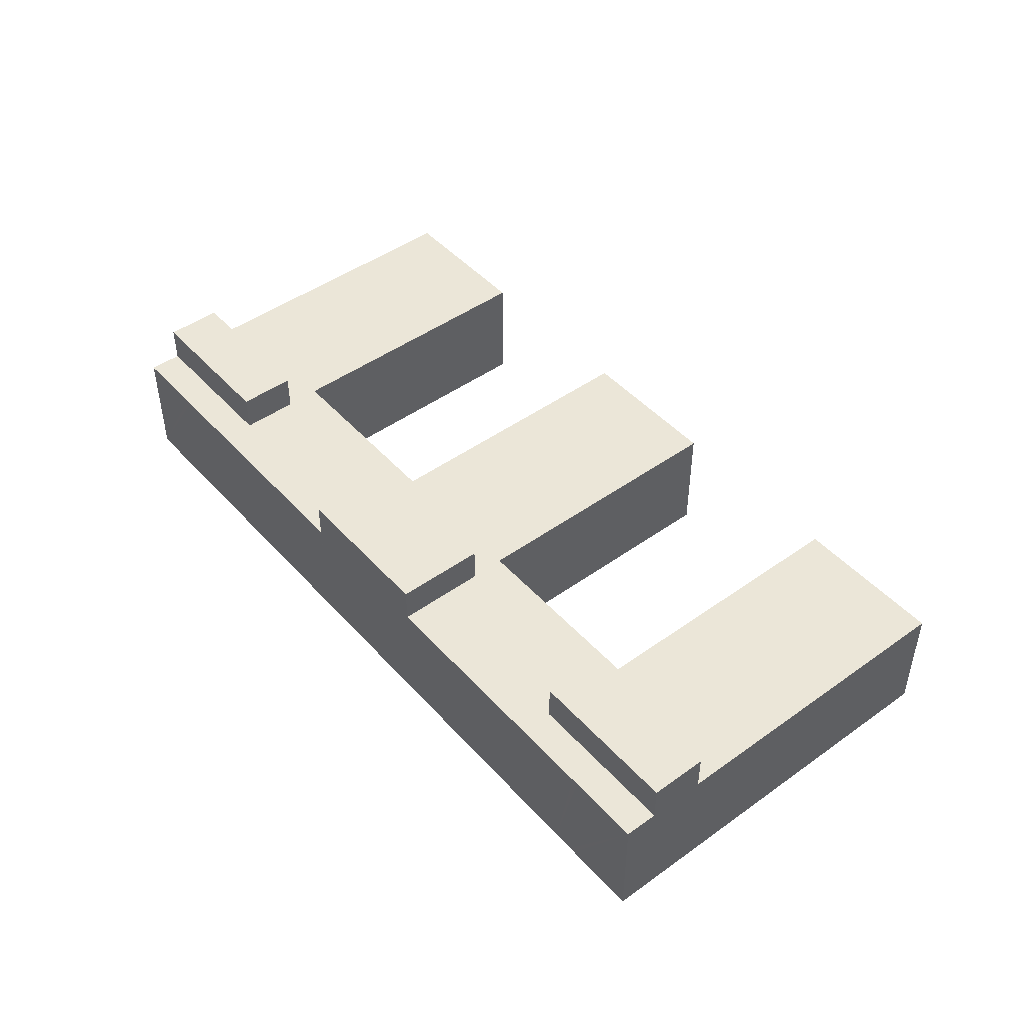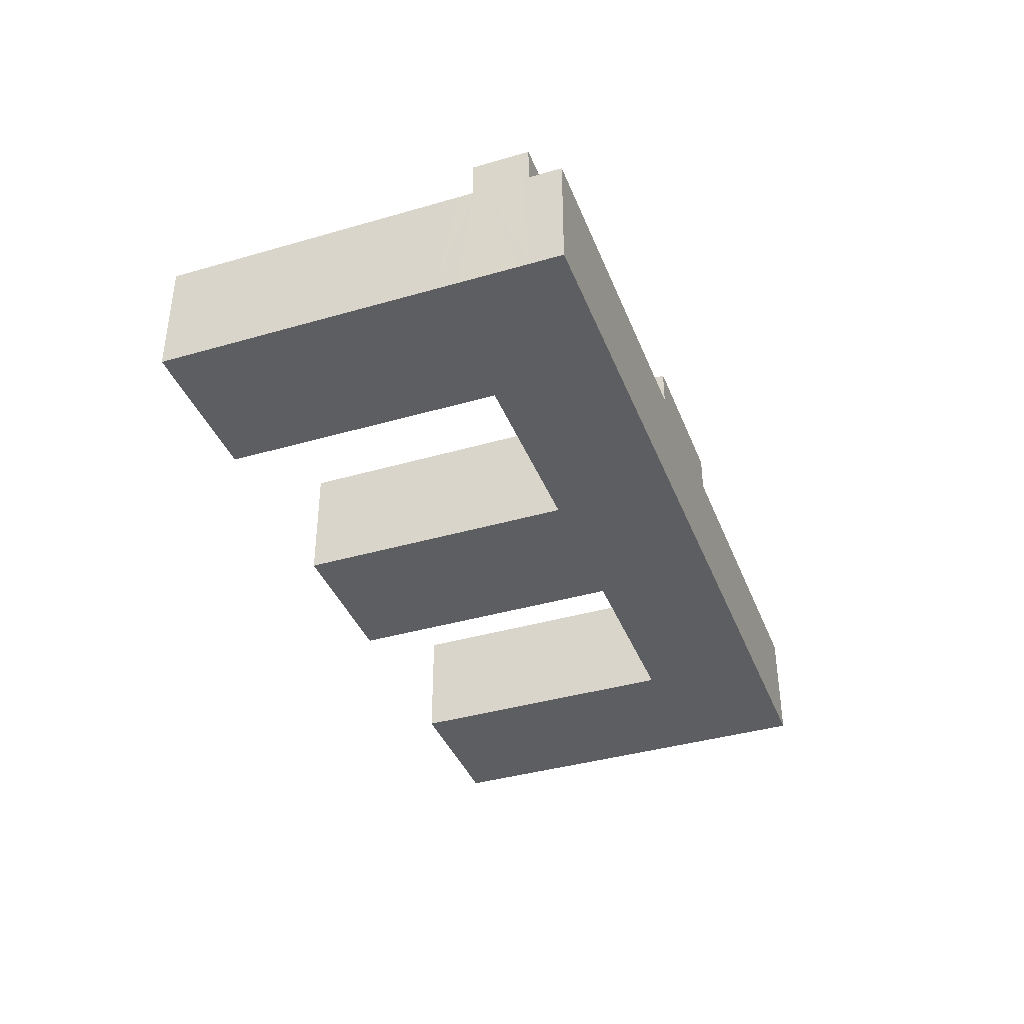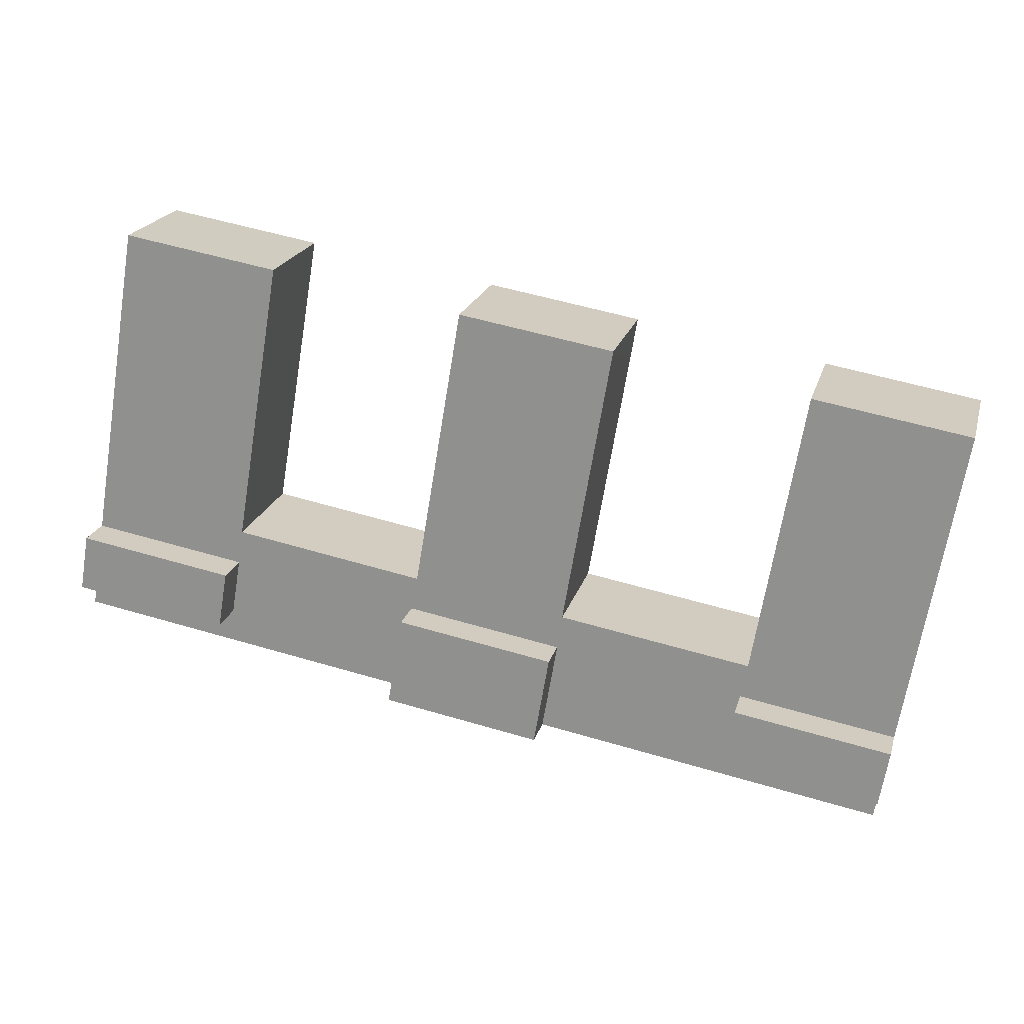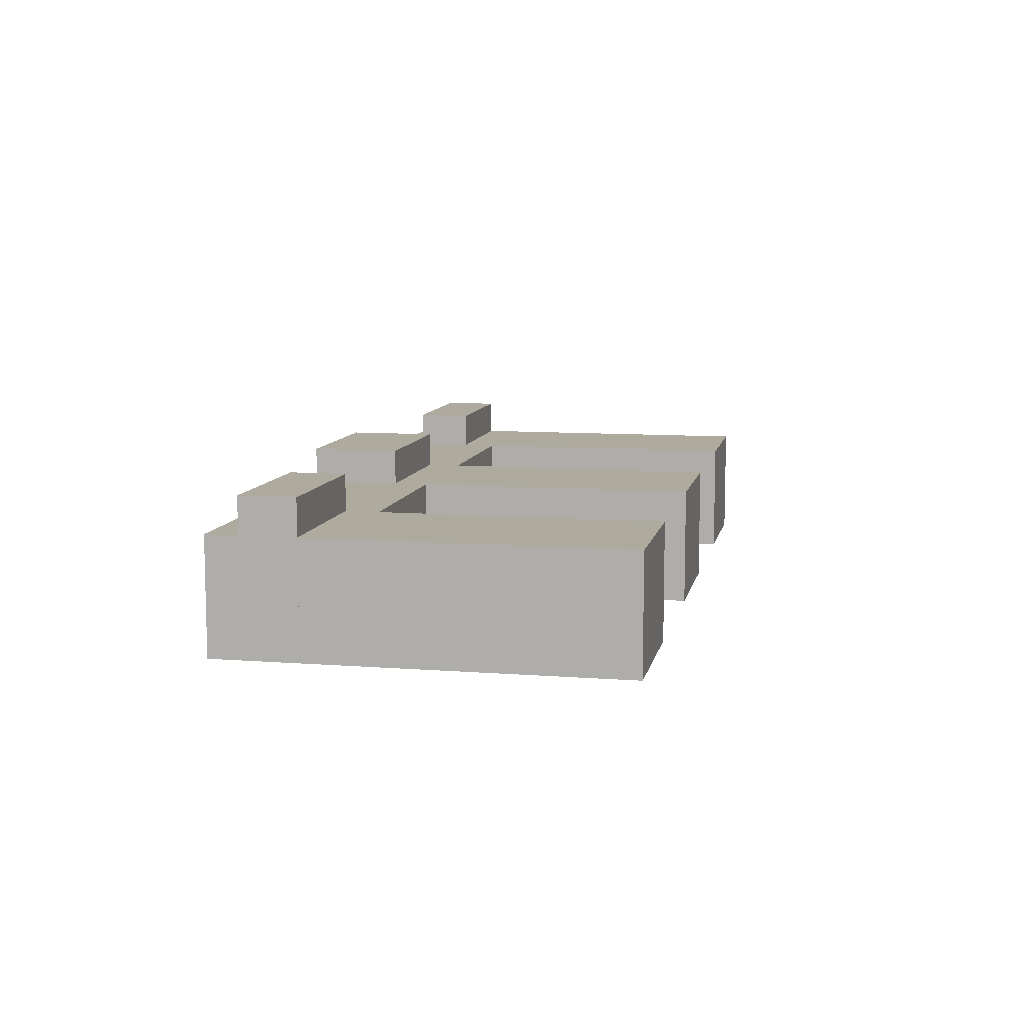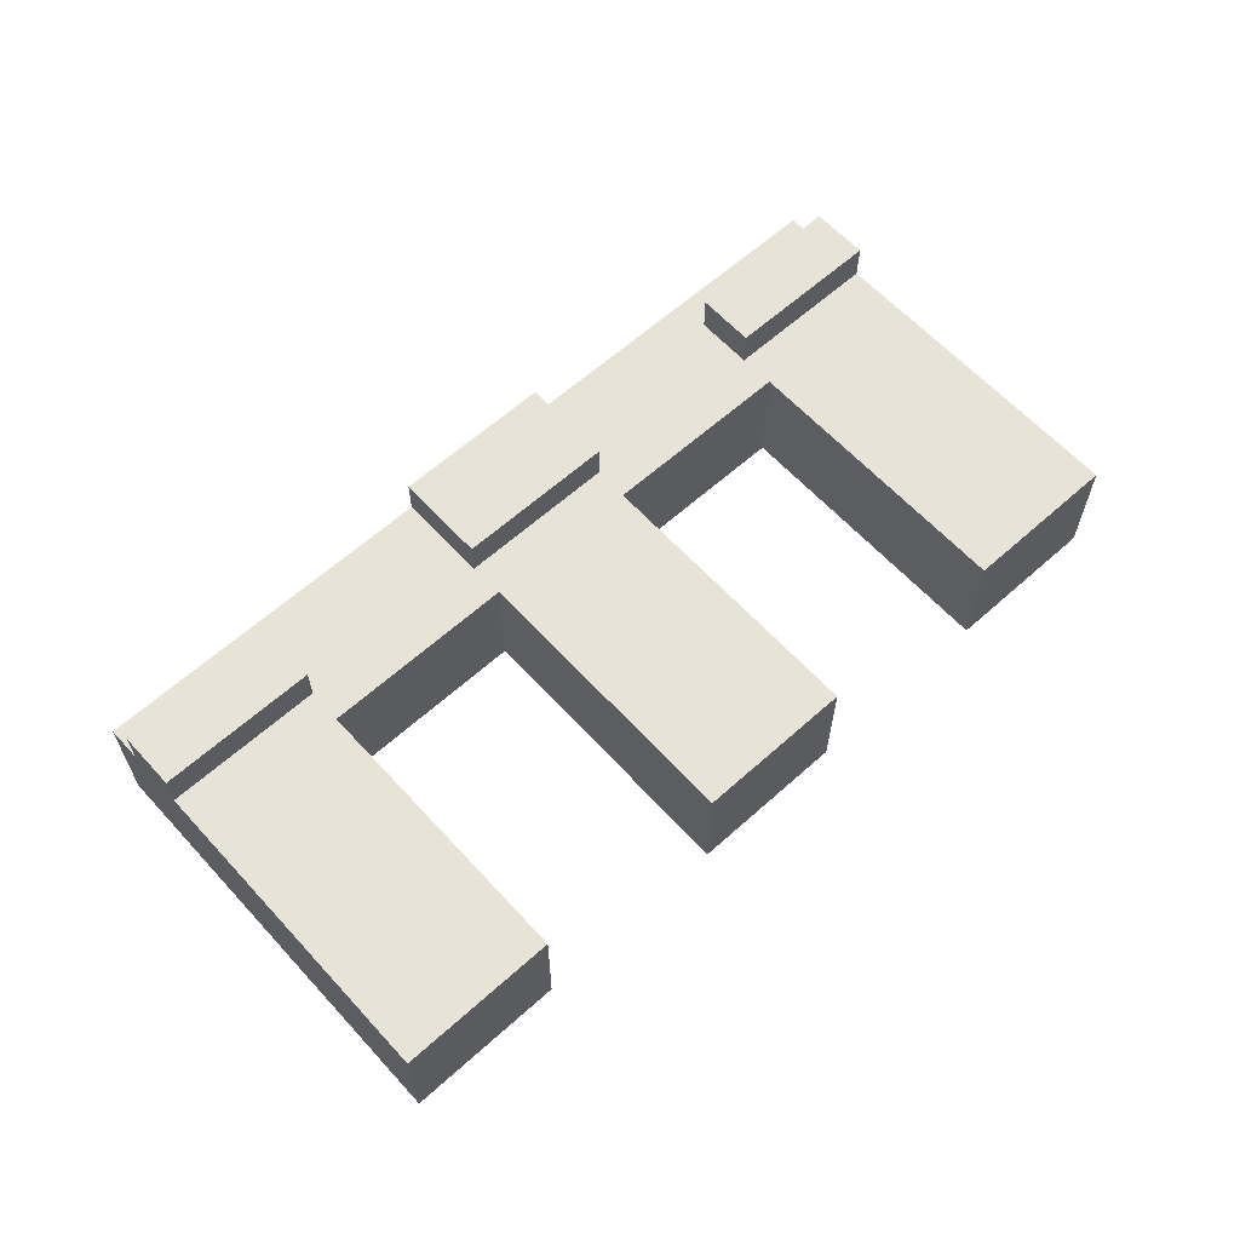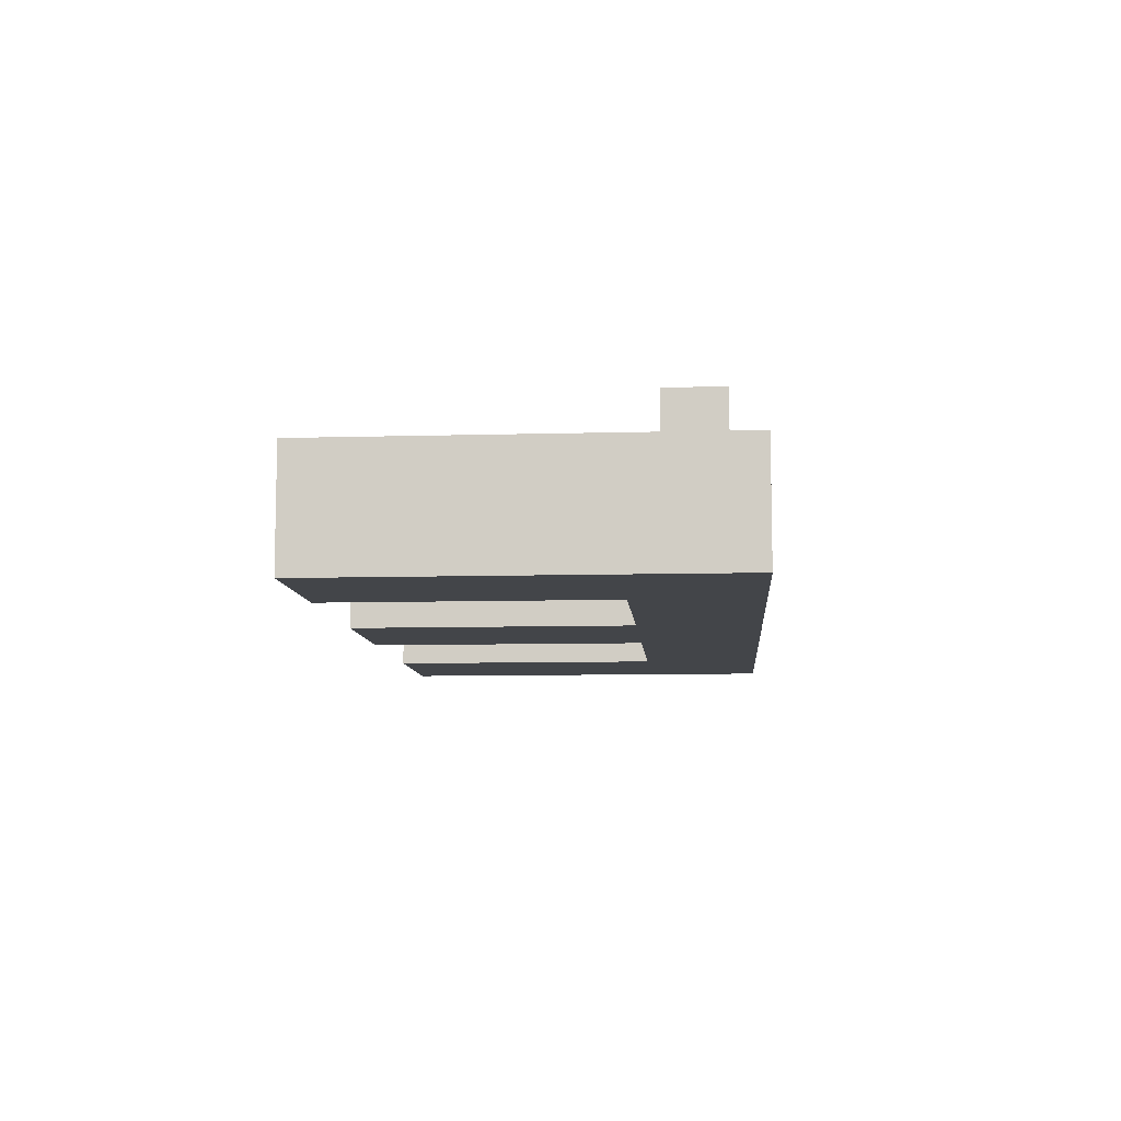
<metadata>
{"format":"obj","ext":"obj","renderer":"f3d","projection":"perspective","resolution":1024,"background":"white","views":[{"elev":46.4,"azim":-138.8,"up":"+Y"},{"elev":-38.8,"azim":100.5,"up":"+Y"},{"elev":20.9,"azim":-165.3,"up":"+Z"},{"elev":9.3,"azim":-88.1,"up":"+Y"},{"elev":61.9,"azim":-51.9,"up":"+Y"},{"elev":-8.8,"azim":84.8,"up":"+Y"}]}
</metadata>
<code>
v  113.4 19.84 -22.23
v  95.01 19.84 -32.68
v  93.81 19.84 -25.53
v  113.9 19.84 -25.12
v  114.4 19.84 -28.31
v  114.6 19.84 -29.39
v  114.5 19.84 -28.93
v  114.6 1.8e-15 -29.39
v  114.4 1.733e-15 -28.31
v  113.9 1.538e-15 -25.12
v  113.4 1.361e-15 -22.23
v  114.5 1.771e-15 -28.93
v  95.01 2.001e-15 -32.68
v  93.81 1.563e-15 -25.53
v  71.08 19.69 -36.72
v  50.25 19.69 -32.87
v  69.87 19.69 -29.56
v  51.45 19.69 -40.02
v  71.78 19.69 -40.9
v  53 19.69 -44.06
v  52.16 19.69 -44.2
v  69.47 19.69 -41.28
v  71.78 2.504e-15 -40.9
v  52.16 2.707e-15 -44.2
v  69.47 2.528e-15 -41.28
v  53 2.698e-15 -44.06
v  50.25 2.012e-15 -32.87
v  51.45 2.451e-15 -40.02
v  69.87 1.81e-15 -29.56
v  71.08 2.248e-15 -36.72
v  7.587 19.84 -45.14
v  27.49 19.84 -44.06
v  7.958 19.84 -47.35
v  7.124 19.84 -42.38
v  6.756 19.84 -40.19
v  26.29 19.84 -36.9
v  26.29 2.26e-15 -36.9
v  27.49 2.698e-15 -44.06
v  7.958 2.899e-15 -47.35
v  7.587 2.764e-15 -45.14
v  6.756 2.461e-15 -40.19
v  7.124 2.595e-15 -42.38
v  19.42 15.09 3.278
v  6.008 15.09 -35.75
v  0 15.09 9.24e-16
v  20.29 15.09 -1.859
v  20.79 15.09 -4.817
v  24.83 15.09 -28.72
v  6.756 15.09 -40.19
v  25.48 15.09 -32.6
v  26.29 15.09 -36.9
v  25.46 15.09 -32.47
v  49.62 15.09 -28.55
v  27.49 15.09 -44.06
v  21.4 15.09 -49.38
v  27.51 15.09 -48.35
v  8.661 15.09 -51.53
v  7.958 15.09 -47.35
v  15.37 15.09 -50.4
v  17.97 15.09 -49.96
v  18.73 15.09 -49.83
v  53 15.09 8.927
v  44.44 15.09 2.201
v  43.58 15.09 7.339
v  44.94 15.09 -0.757
v  63 15.09 10.61
v  48.97 15.09 -24.66
v  63.87 15.09 5.473
v  64.36 15.09 2.523
v  68.39 15.09 -21.39
v  49.6 15.09 -28.4
v  50.25 15.09 -32.87
v  28.2 15.09 -48.24
v  69.05 15.09 -25.28
v  69.87 15.09 -29.56
v  69.02 15.09 -25.13
v  93.17 15.09 -21.15
v  71.08 15.09 -36.72
v  71.78 15.09 -40.9
v  106.6 15.09 17.96
v  88.03 15.09 9.538
v  87.17 15.09 14.67
v  88.52 15.09 6.575
v  92.52 15.09 -17.31
v  107.4 15.09 12.95
v  108 15.09 9.834
v  112.6 15.09 -17.79
v  93.15 15.09 -21.07
v  93.81 15.09 -25.53
v  113.4 15.09 -22.23
v  113.1 15.09 -20.34
v  113.2 15.09 -20.92
v  113.1 15.09 -20.47
v  95.01 15.09 -32.68
v  102.6 15.09 -35.71
v  114.6 15.09 -29.39
v  105.2 15.09 -35.27
v  106 15.09 -35.14
v  108.6 15.09 -34.69
v  115.3 15.09 -33.57
v  52.16 15.09 -44.2
v  51.45 15.09 -40.02
v  8.661 3.155e-15 -51.53
v  0 0 0
v  6.008 2.189e-15 -35.75
v  49.62 1.748e-15 -28.55
v  49.6 1.739e-15 -28.4
v  48.97 1.51e-15 -24.66
v  44.94 4.635e-17 -0.757
v  44.44 -1.348e-16 2.201
v  43.58 -4.494e-16 7.339
v  93.17 1.295e-15 -21.15
v  93.15 1.29e-15 -21.07
v  92.52 1.06e-15 -17.31
v  88.52 -4.026e-16 6.575
v  88.03 -5.84e-16 9.538
v  87.17 -8.984e-16 14.67
v  106.6 -1.1e-15 17.96
v  19.42 -2.007e-16 3.278
v  25.48 1.996e-15 -32.6
v  63 -6.497e-16 10.61
v  53 -5.466e-16 8.927
v  69.05 1.548e-15 -25.28
v  107.4 -7.929e-16 12.95
v  108 -6.022e-16 9.834
v  112.6 1.089e-15 -17.79
v  113.1 1.253e-15 -20.47
v  113.1 1.246e-15 -20.34
v  113.2 1.281e-15 -20.92
v  115.3 2.055e-15 -33.57
v  20.29 1.138e-16 -1.859
v  20.79 2.95e-16 -4.817
v  24.83 1.758e-15 -28.72
v  25.46 1.988e-15 -32.47
v  63.87 -3.351e-16 5.473
v  64.36 -1.545e-16 2.523
v  68.39 1.31e-15 -21.39
v  69.02 1.539e-15 -25.13
v  108.6 2.124e-15 -34.69
v  106 2.152e-15 -35.14
v  105.2 2.16e-15 -35.27
v  102.6 2.186e-15 -35.71
v  28.2 2.954e-15 -48.24
v  27.51 2.961e-15 -48.35
v  21.4 3.024e-15 -49.38
v  18.73 3.051e-15 -49.83
v  17.97 3.059e-15 -49.96
v  15.37 3.086e-15 -50.4
g defaultobject
f 1 2 3
f 2 1 4
f 2 4 5
f 2 5 6
f 6 5 7
f 7 8 6
f 8 7 5
f 8 5 4
f 8 4 1
f 8 1 9
f 9 1 10
f 10 1 11
f 8 9 12
f 8 2 6
f 2 8 13
f 13 3 2
f 3 13 14
f 14 1 3
f 1 14 11
f 8 14 13
f 14 8 12
f 14 12 9
f 14 9 10
f 14 10 11
f 15 16 17
f 16 15 18
f 18 15 19
f 18 19 20
f 18 20 21
f 20 19 22
f 23 22 19
f 22 23 20
f 20 23 21
f 21 23 24
f 24 23 25
f 24 25 26
f 24 18 21
f 18 24 16
f 16 24 27
f 27 24 28
f 27 17 16
f 17 27 29
f 29 15 17
f 15 29 19
f 19 29 23
f 23 29 30
f 26 28 24
f 28 26 25
f 28 25 27
f 27 25 29
f 29 25 30
f 30 25 23
f 31 32 33
f 32 31 34
f 32 34 35
f 32 35 36
f 37 32 36
f 32 37 38
f 38 33 32
f 33 38 39
f 39 31 33
f 31 39 34
f 34 39 35
f 35 39 40
f 35 40 41
f 41 40 42
f 41 36 35
f 36 41 37
f 41 38 37
f 38 41 39
f 39 41 40
f 40 41 42
f 43 44 45
f 44 43 46
f 44 46 47
f 44 47 48
f 44 48 49
f 49 48 50
f 49 50 51
f 50 48 52
f 51 50 53
f 51 53 54
f 54 53 55
f 55 53 56
f 54 57 58
f 57 54 59
f 59 54 60
f 60 54 61
f 61 54 55
f 62 63 64
f 63 62 65
f 65 62 66
f 65 66 67
f 67 66 68
f 67 68 69
f 67 69 70
f 67 70 71
f 71 70 53
f 53 70 72
f 53 72 56
f 56 72 73
f 72 70 74
f 72 74 75
f 74 70 76
f 75 74 77
f 75 77 78
f 78 77 79
f 80 81 82
f 81 80 83
f 83 80 84
f 84 80 85
f 84 85 86
f 84 86 87
f 84 87 88
f 88 87 77
f 77 87 89
f 77 89 79
f 89 87 90
f 90 87 91
f 90 91 92
f 92 91 93
f 79 94 95
f 94 79 89
f 95 94 96
f 95 96 97
f 97 96 98
f 98 96 99
f 99 96 100
f 72 101 73
f 101 72 102
f 23 78 79
f 78 23 75
f 75 23 29
f 29 23 30
f 103 58 57
f 58 103 39
f 38 51 54
f 51 38 37
f 41 44 49
f 44 41 45
f 45 41 104
f 104 41 105
f 106 71 53
f 71 106 67
f 67 106 65
f 65 106 107
f 65 107 108
f 65 108 109
f 65 109 63
f 63 109 64
f 64 109 110
f 64 110 111
f 112 88 77
f 88 112 84
f 84 112 83
f 83 112 113
f 83 113 114
f 83 114 115
f 83 115 81
f 81 115 82
f 82 115 116
f 82 116 117
f 117 80 82
f 80 117 118
f 13 96 94
f 96 13 8
f 39 54 58
f 54 39 38
f 104 43 45
f 43 104 119
f 120 53 50
f 53 120 106
f 111 62 64
f 62 111 66
f 66 111 121
f 121 111 122
f 123 77 74
f 77 123 112
f 118 85 80
f 85 118 86
f 86 118 124
f 86 124 87
f 87 124 125
f 87 125 126
f 87 126 91
f 91 126 93
f 93 126 92
f 92 126 90
f 90 126 127
f 90 127 11
f 127 126 128
f 11 127 129
f 14 94 89
f 94 14 13
f 8 100 96
f 100 8 130
f 27 102 72
f 102 27 101
f 101 27 24
f 24 27 28
f 119 46 43
f 46 119 47
f 47 119 131
f 47 131 48
f 48 131 132
f 48 132 133
f 48 133 52
f 52 133 50
f 50 133 120
f 120 133 134
f 121 68 66
f 68 121 69
f 69 121 135
f 69 135 70
f 70 135 136
f 70 136 137
f 70 137 76
f 76 137 74
f 74 137 138
f 74 138 123
f 11 89 90
f 89 11 14
f 130 99 100
f 99 130 98
f 98 130 97
f 97 130 95
f 95 130 79
f 79 130 139
f 79 139 140
f 79 140 141
f 79 141 142
f 79 142 23
f 29 72 75
f 72 29 27
f 24 73 101
f 73 24 143
f 73 143 56
f 56 143 55
f 55 143 144
f 55 144 61
f 61 144 145
f 61 145 60
f 60 145 59
f 59 145 57
f 57 145 146
f 57 146 147
f 57 147 148
f 57 148 103
f 37 49 51
f 49 37 41
f 117 124 118
f 124 117 125
f 125 117 126
f 126 117 116
f 126 116 115
f 126 115 114
f 126 114 128
f 128 114 127
f 127 114 129
f 129 114 11
f 11 114 113
f 11 113 112
f 11 112 14
f 14 112 123
f 14 123 13
f 122 135 121
f 135 122 136
f 136 122 137
f 137 122 111
f 137 111 110
f 137 110 109
f 137 109 108
f 137 108 138
f 138 108 123
f 123 108 29
f 29 108 107
f 29 107 106
f 29 106 27
f 27 106 120
f 27 120 28
f 28 120 24
f 24 120 37
f 24 37 143
f 143 37 38
f 143 38 39
f 143 39 144
f 144 39 145
f 145 39 146
f 146 39 147
f 147 39 148
f 148 39 103
f 104 131 119
f 131 104 132
f 132 104 133
f 133 104 105
f 133 105 134
f 134 105 120
f 120 105 37
f 37 105 41
f 13 130 8
f 130 13 139
f 139 13 140
f 140 13 141
f 141 13 142
f 142 13 23
f 23 13 29
f 29 13 123
f 23 29 30

</code>
